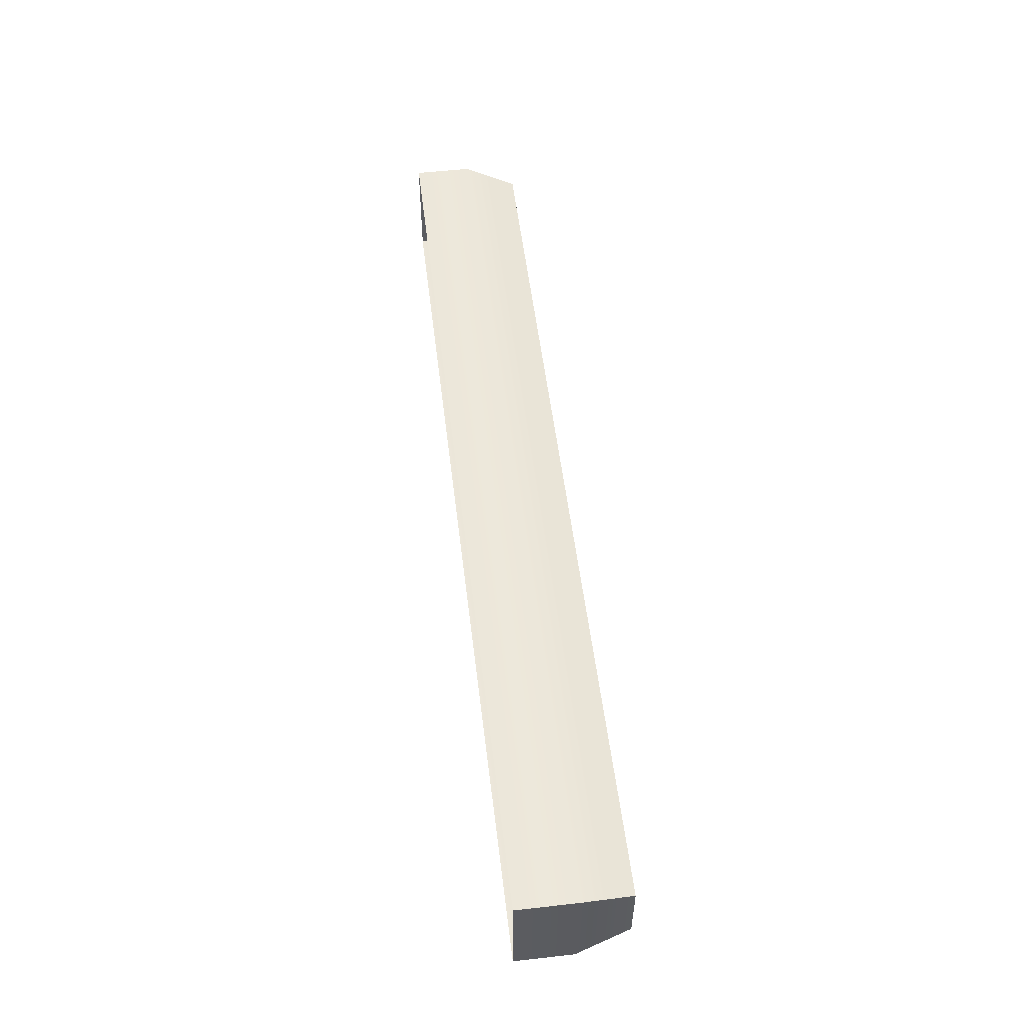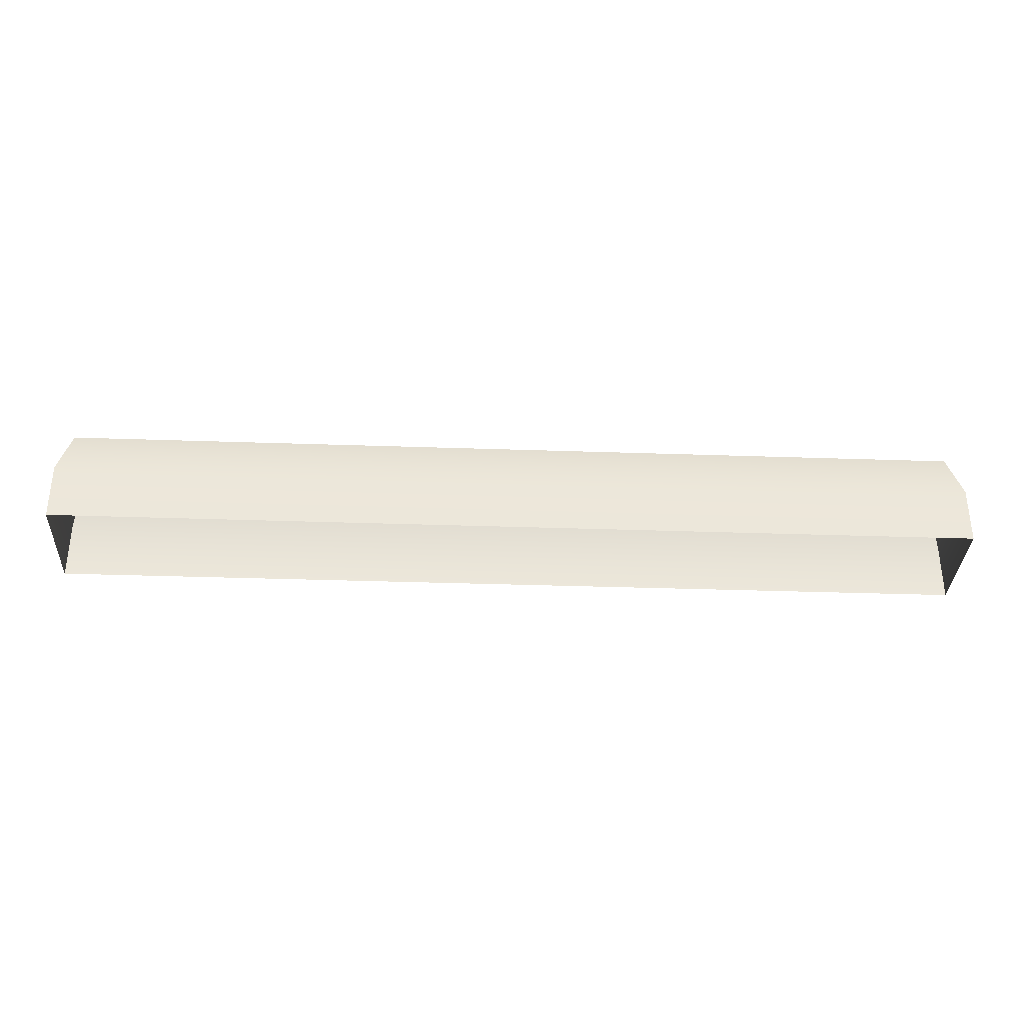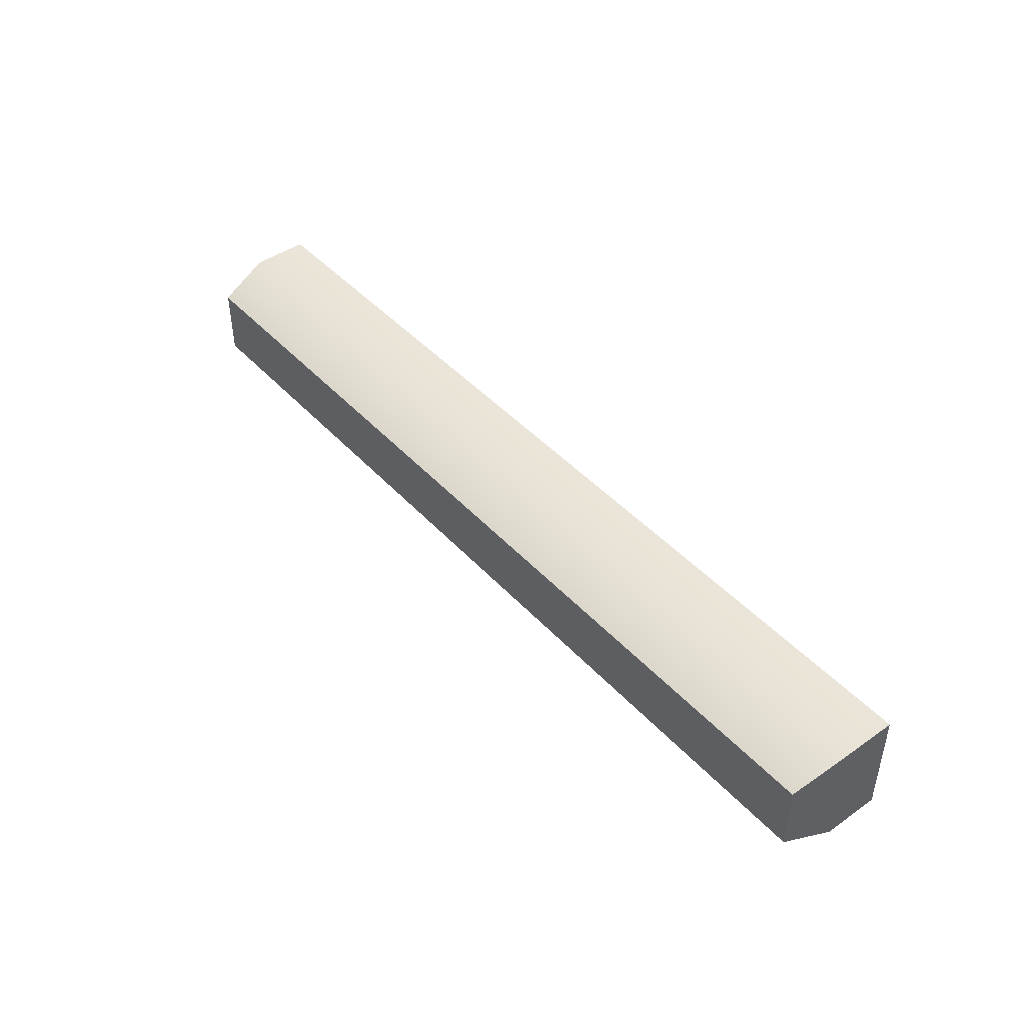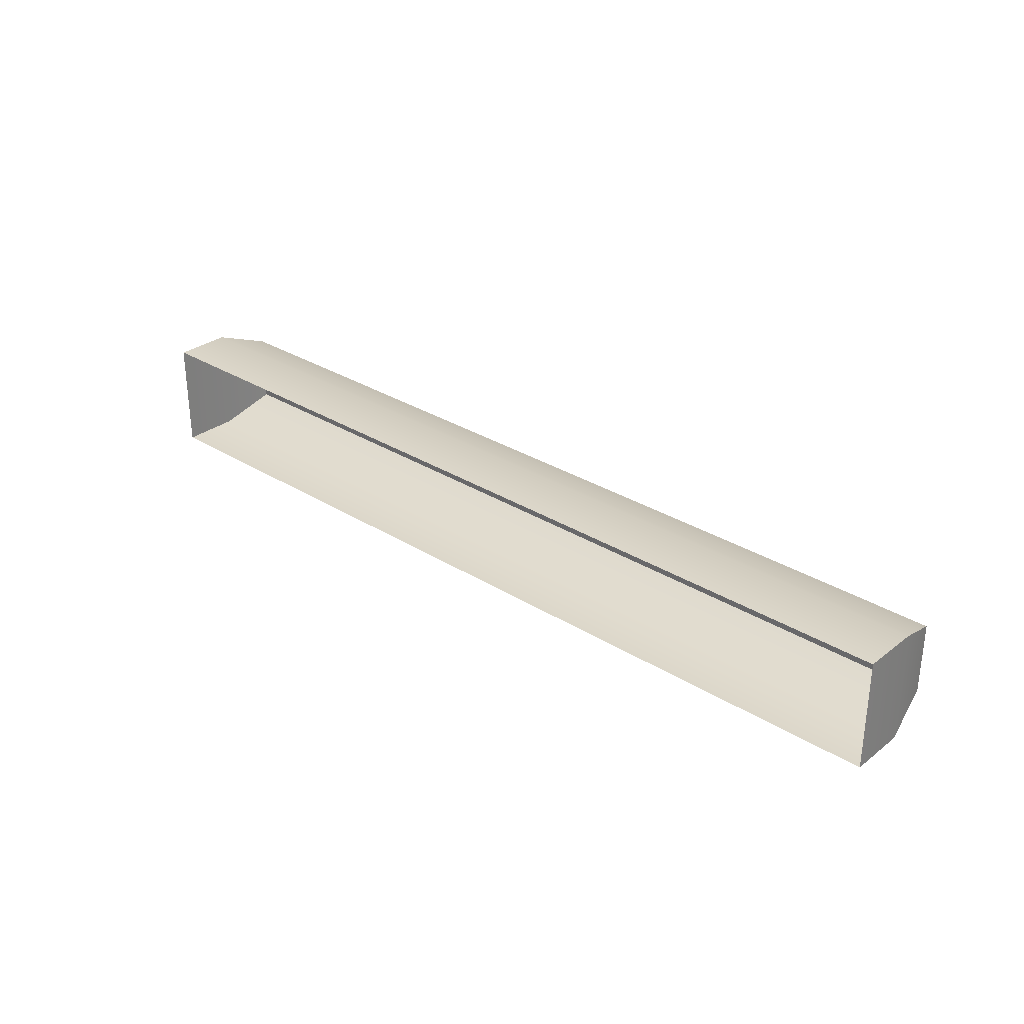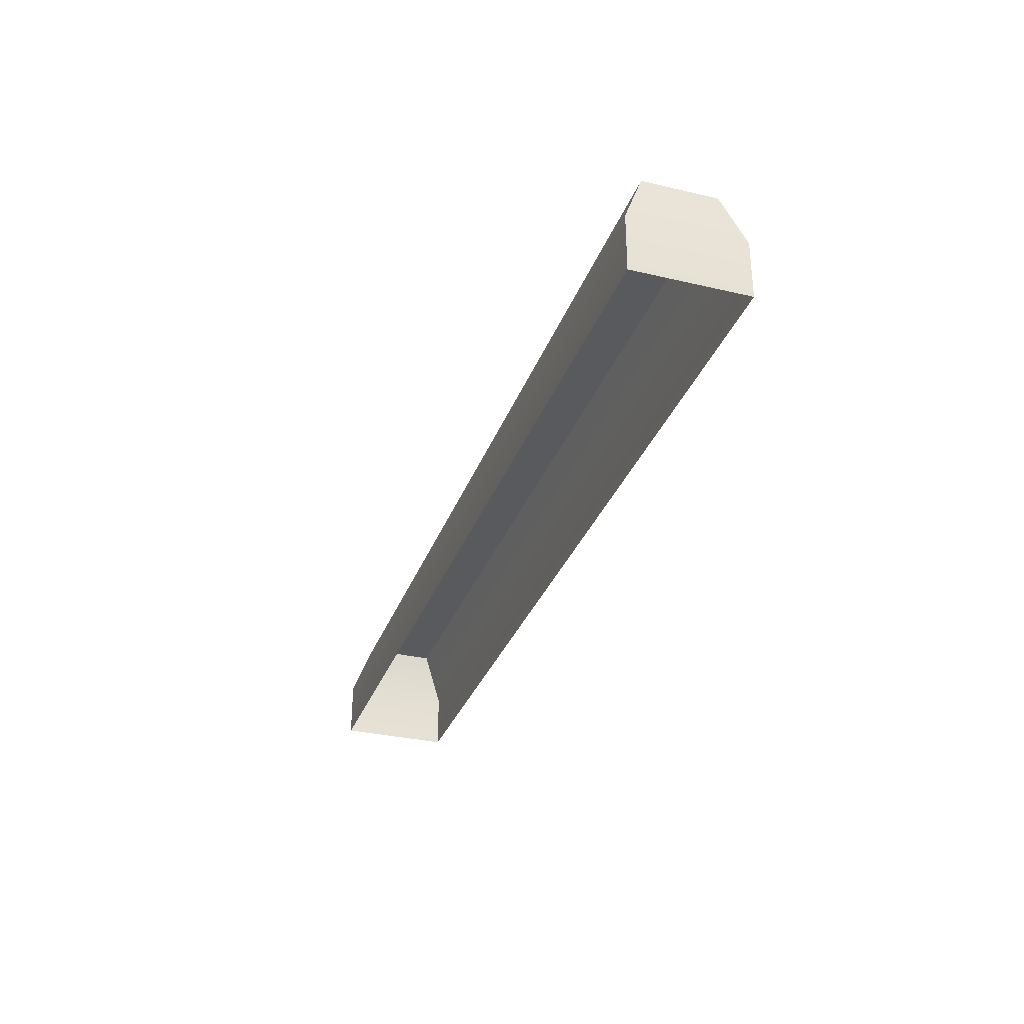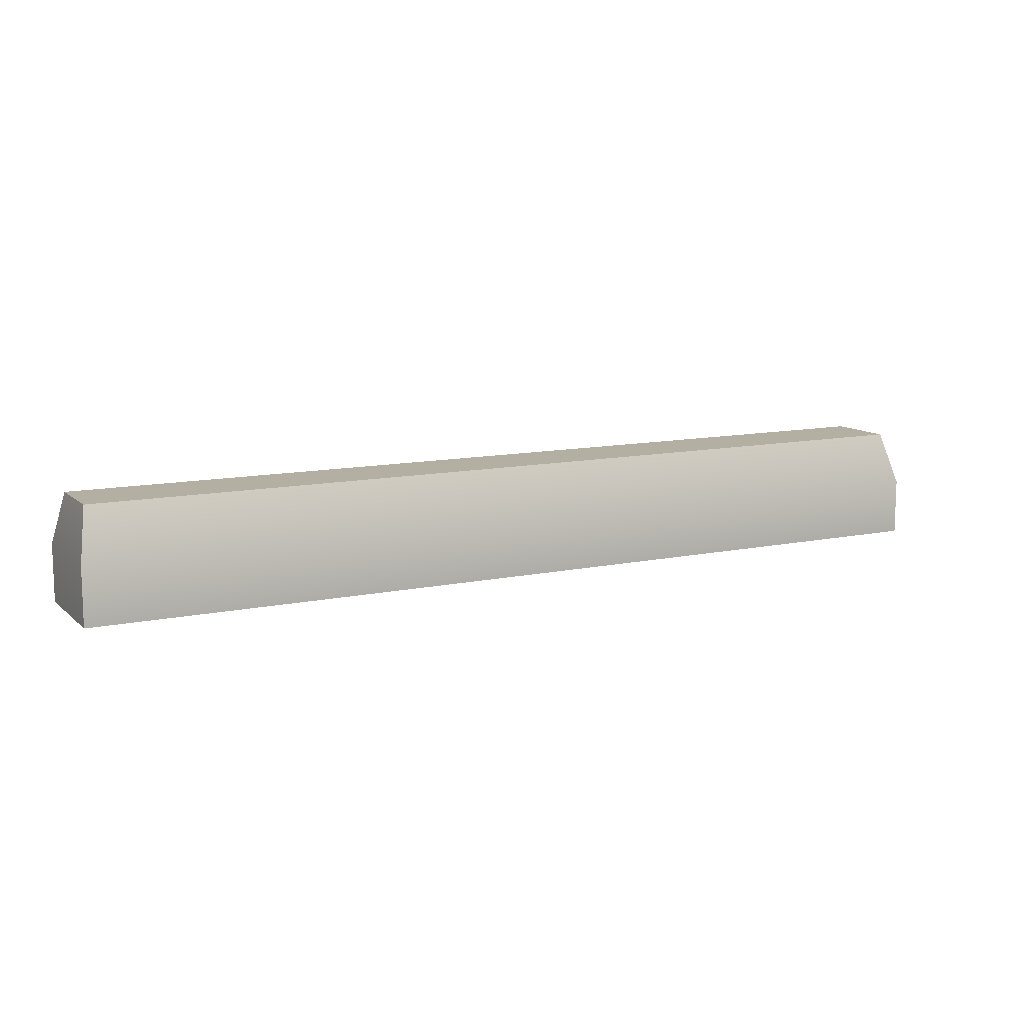
<metadata>
{"format":"obj","ext":"obj","renderer":"f3d","projection":"perspective","resolution":1024,"background":"white","views":[{"elev":53.3,"azim":83.2,"up":"+Z"},{"elev":-33.5,"azim":-2.7,"up":"+Y"},{"elev":44.5,"azim":-129.1,"up":"+Z"},{"elev":30.4,"azim":42.1,"up":"+Z"},{"elev":-31.8,"azim":-108.3,"up":"+Y"},{"elev":11.2,"azim":152.4,"up":"+Y"}]}
</metadata>
<code>
g default
v -1.051 -0 0.1262
v 1.051 -0 0.1262
v -1.029 0.2477 0.08038
v 1.029 0.2477 0.08038
v -1.029 0.2477 -0.08038
v 1.029 0.2477 -0.08038
v -1.051 -0 -0.1262
v 1.051 -0 -0.1262
v 1.051 0.1288 0.1262
v -1.051 0.1288 0.1262
v -1.051 0.1288 -0.1262
v 1.051 0.1288 -0.1262
g Gen_str_parkingblock_01_lod_001
f 9 10 1 2
f 5 3 4 6
f 8 7 11 12
f 2 8 12 9
f 7 1 10 11
f 3 10 9 4
f 11 10 3 5
f 11 5 6 12
f 9 12 6 4

</code>
